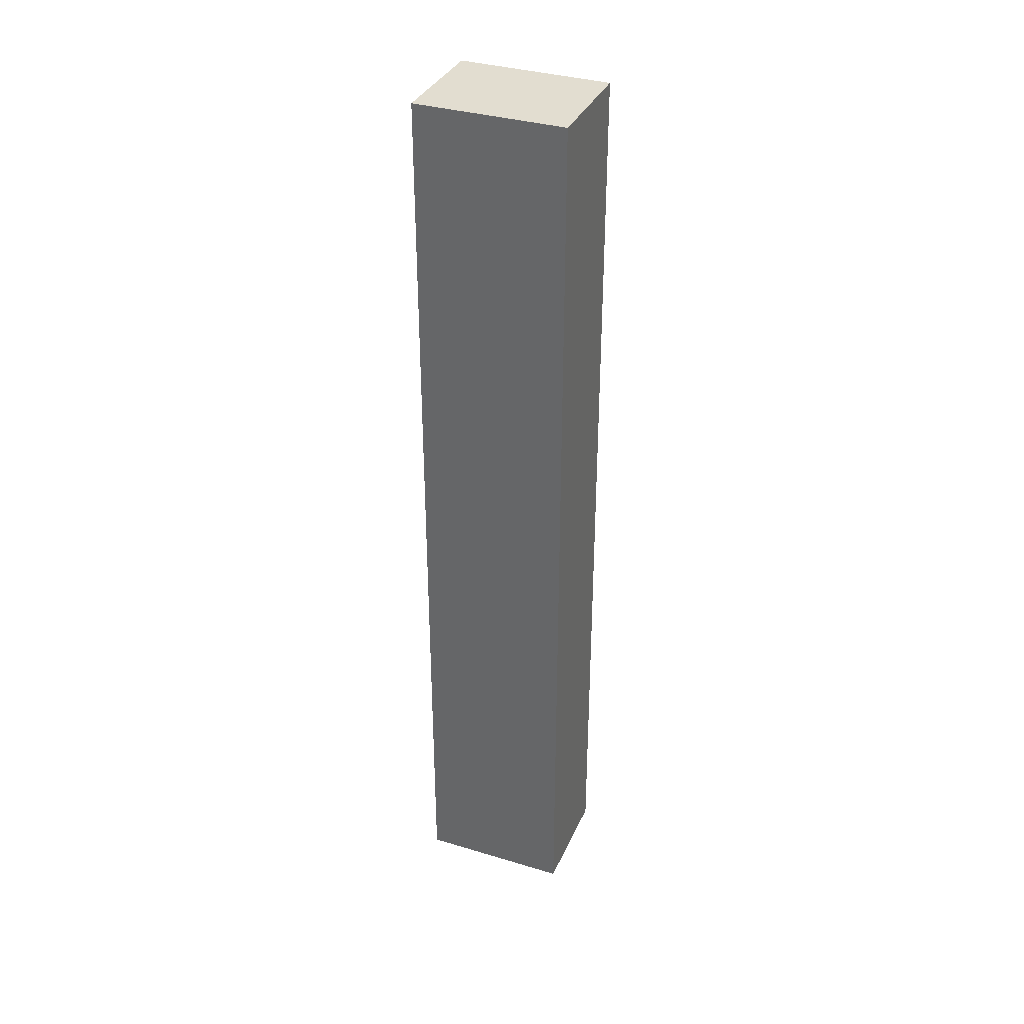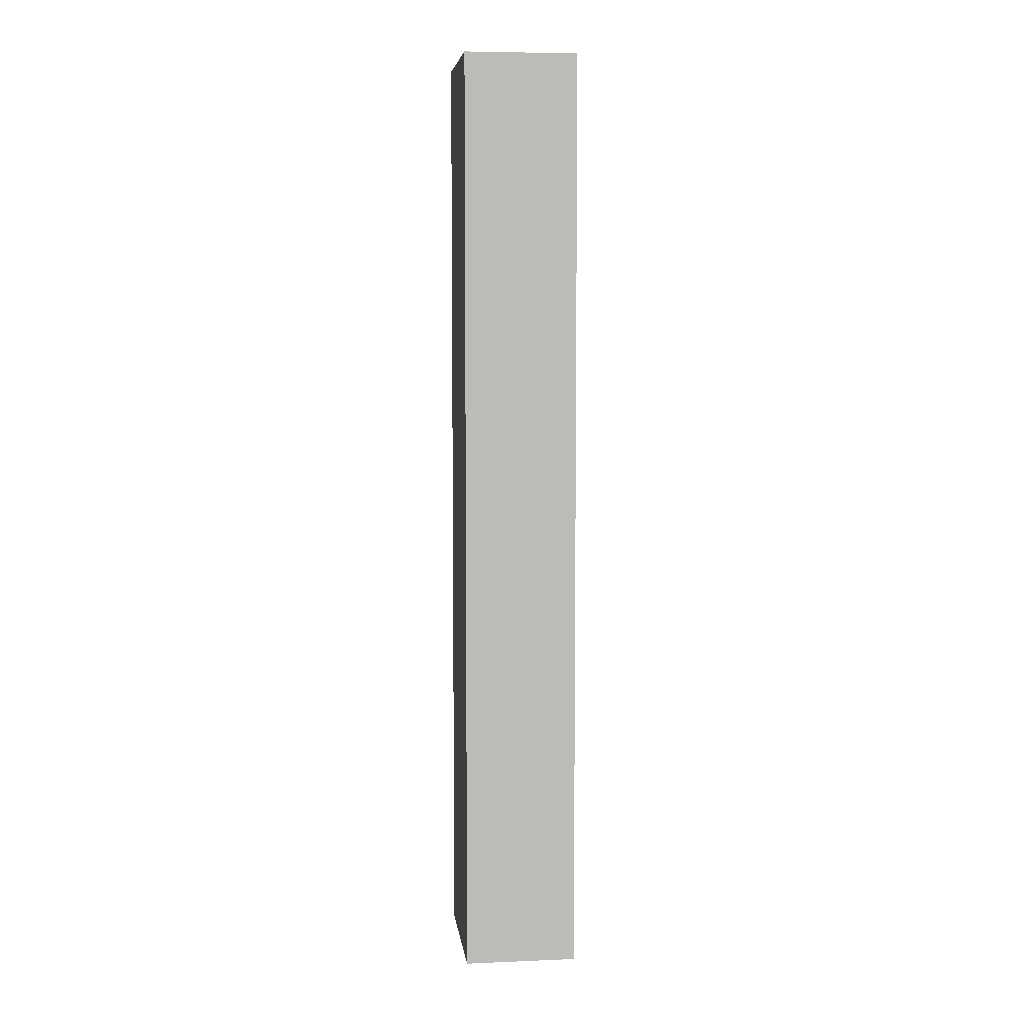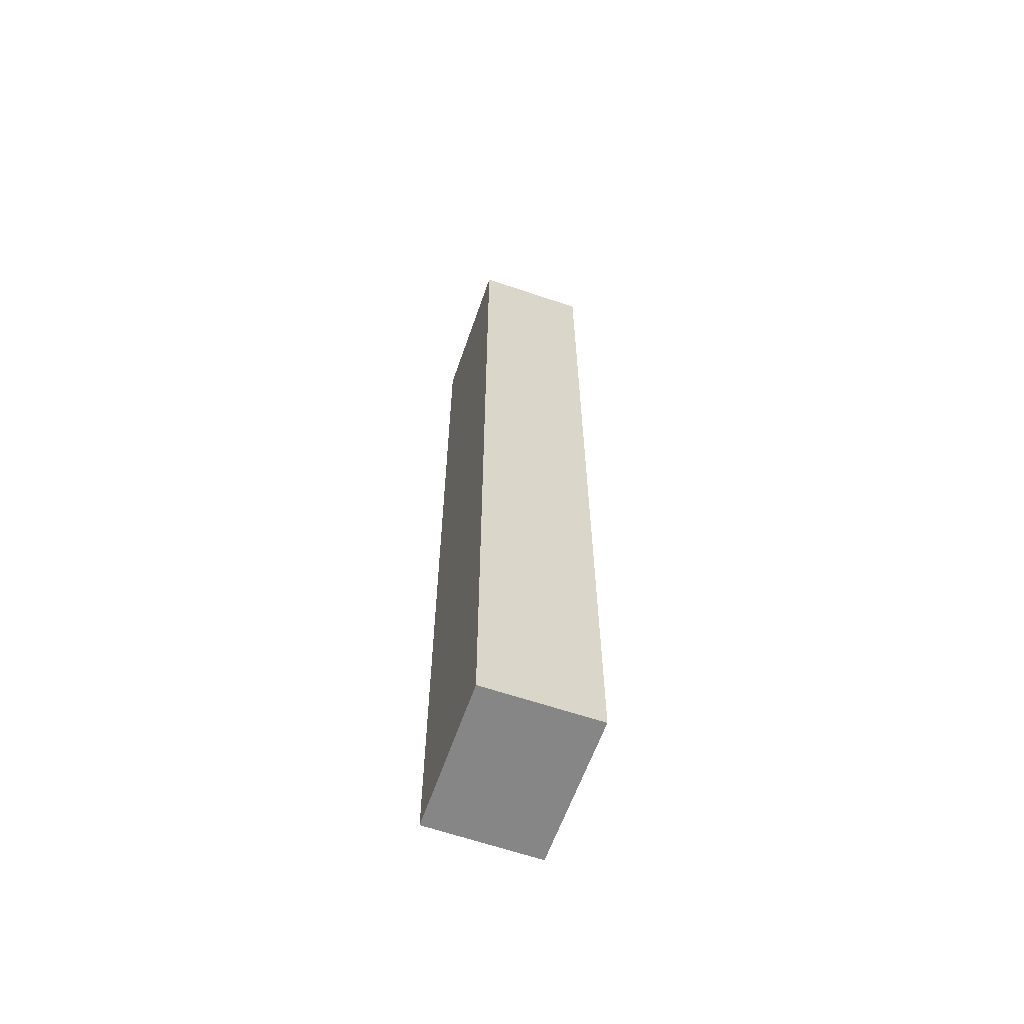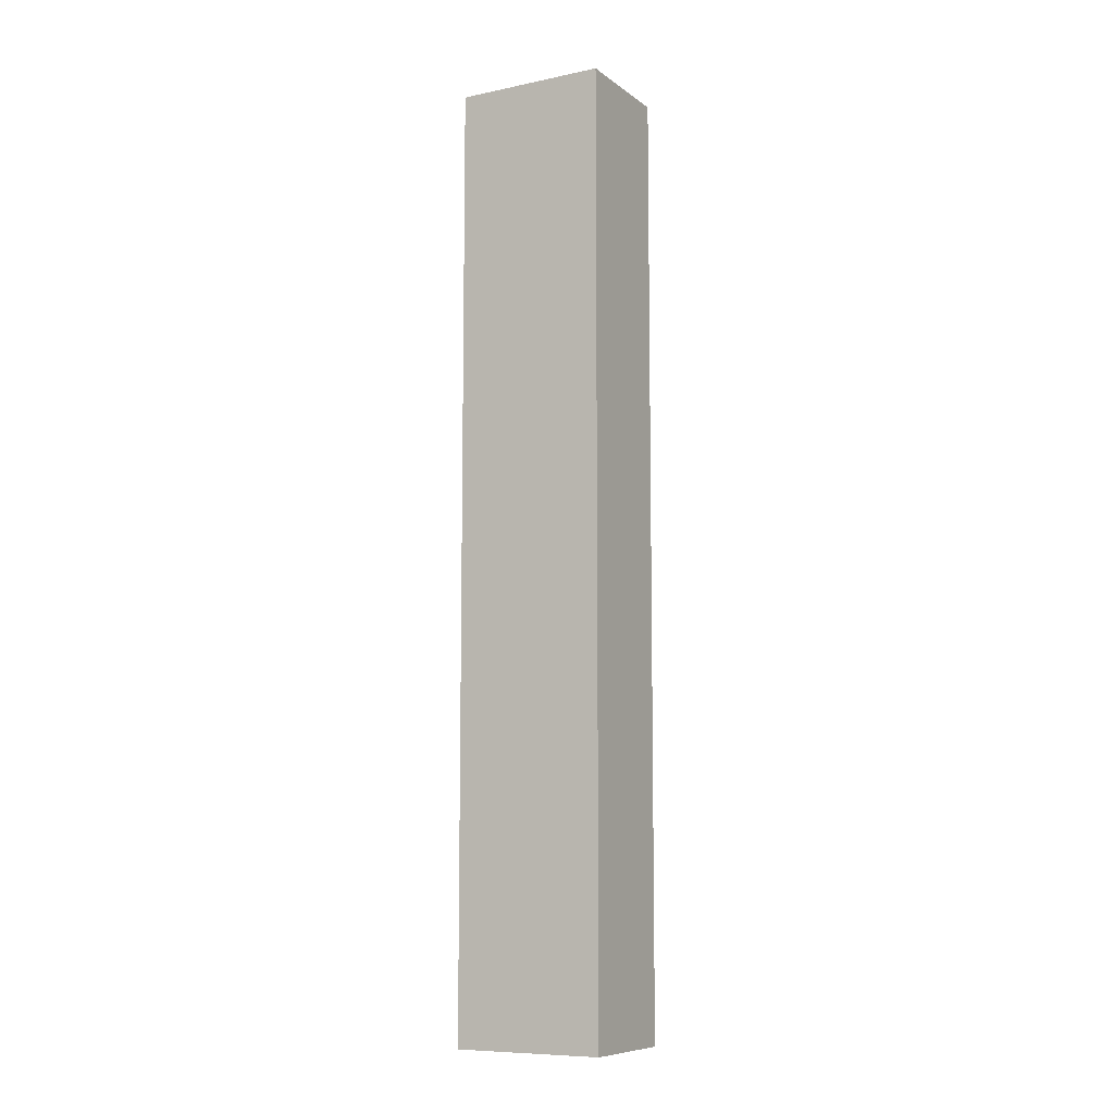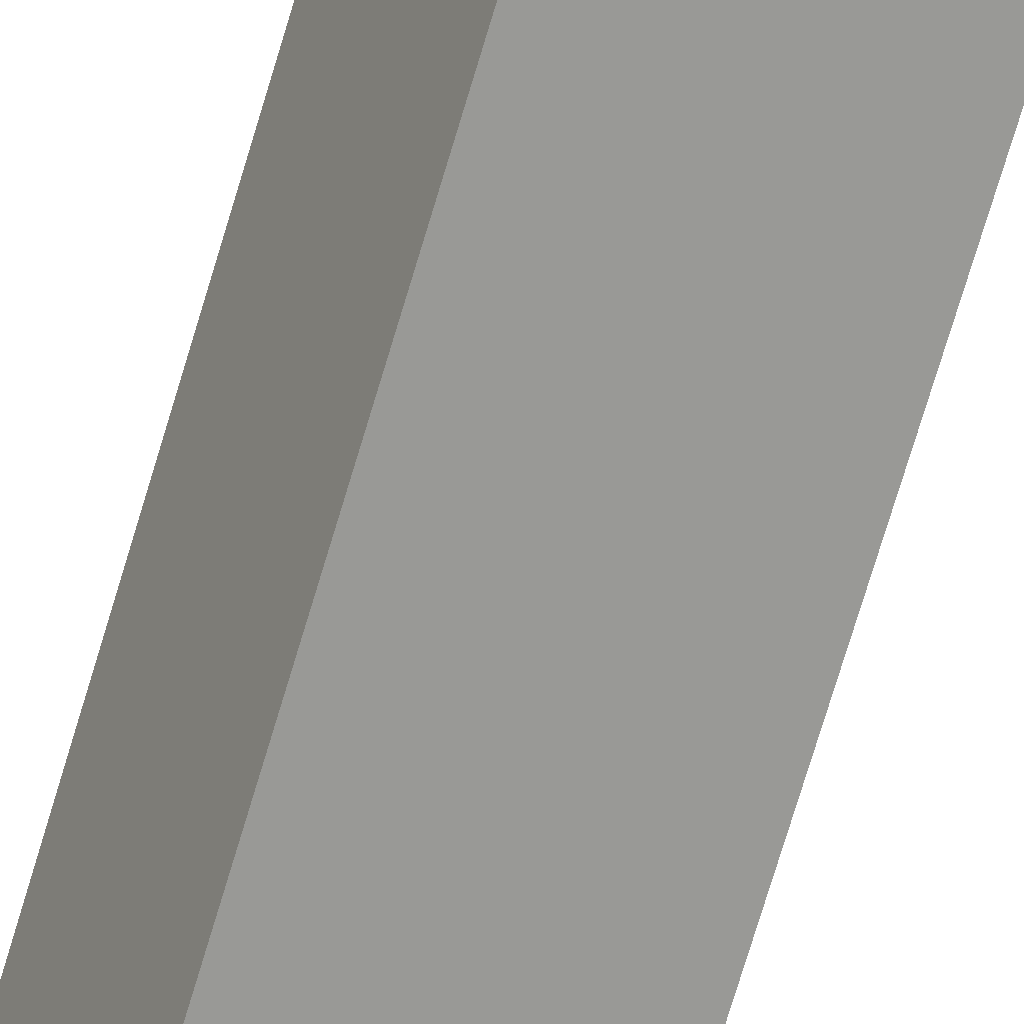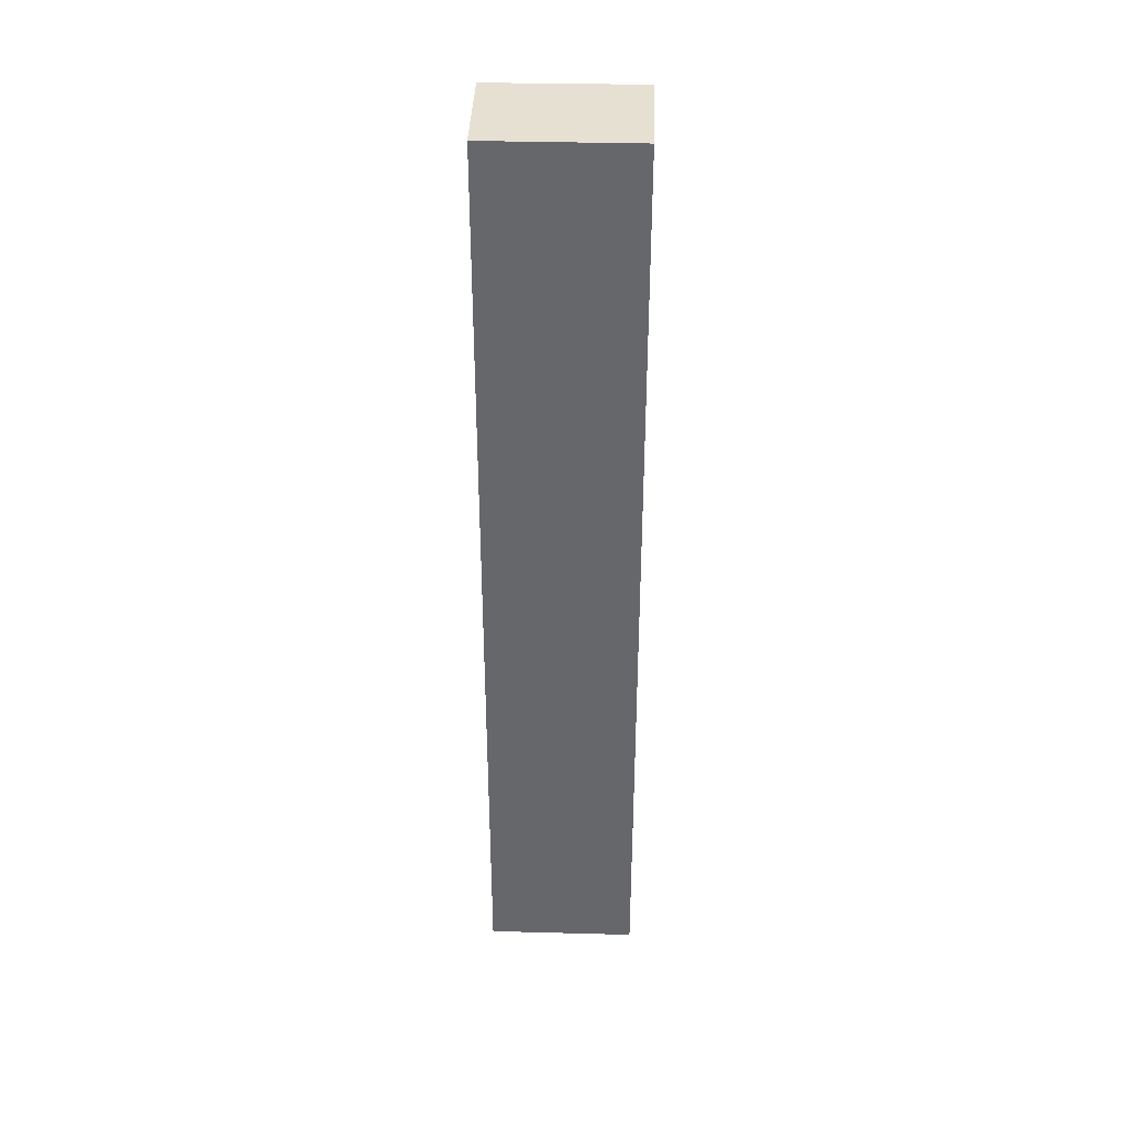
<metadata>
{"format":"obj","ext":"obj","renderer":"f3d","projection":"perspective","resolution":1024,"background":"white","views":[{"elev":35.3,"azim":-134.3,"up":"+Y"},{"elev":6.4,"azim":106.5,"up":"+Y"},{"elev":-62.2,"azim":94.4,"up":"+Y"},{"elev":-8.9,"azim":52.7,"up":"+Y"},{"elev":-76.6,"azim":163.1,"up":"+Z"},{"elev":37.7,"azim":25.5,"up":"+Y"}]}
</metadata>
<code>
v  0 18.58 1.137e-15
v  3.615 18.58 0.851
v  2.722 18.58 -1.21
v  0.9 18.58 2.033
v  2.722 7.409e-17 -1.21
v  0 0 0
v  0.9 -1.245e-16 2.033
v  3.615 -5.211e-17 0.851
g defaultobject
f 1 2 3
f 2 1 4
f 5 1 3
f 1 5 6
f 6 4 1
f 4 6 7
f 7 2 4
f 2 7 8
f 8 3 2
f 3 8 5
f 8 6 5
f 6 8 7

</code>
